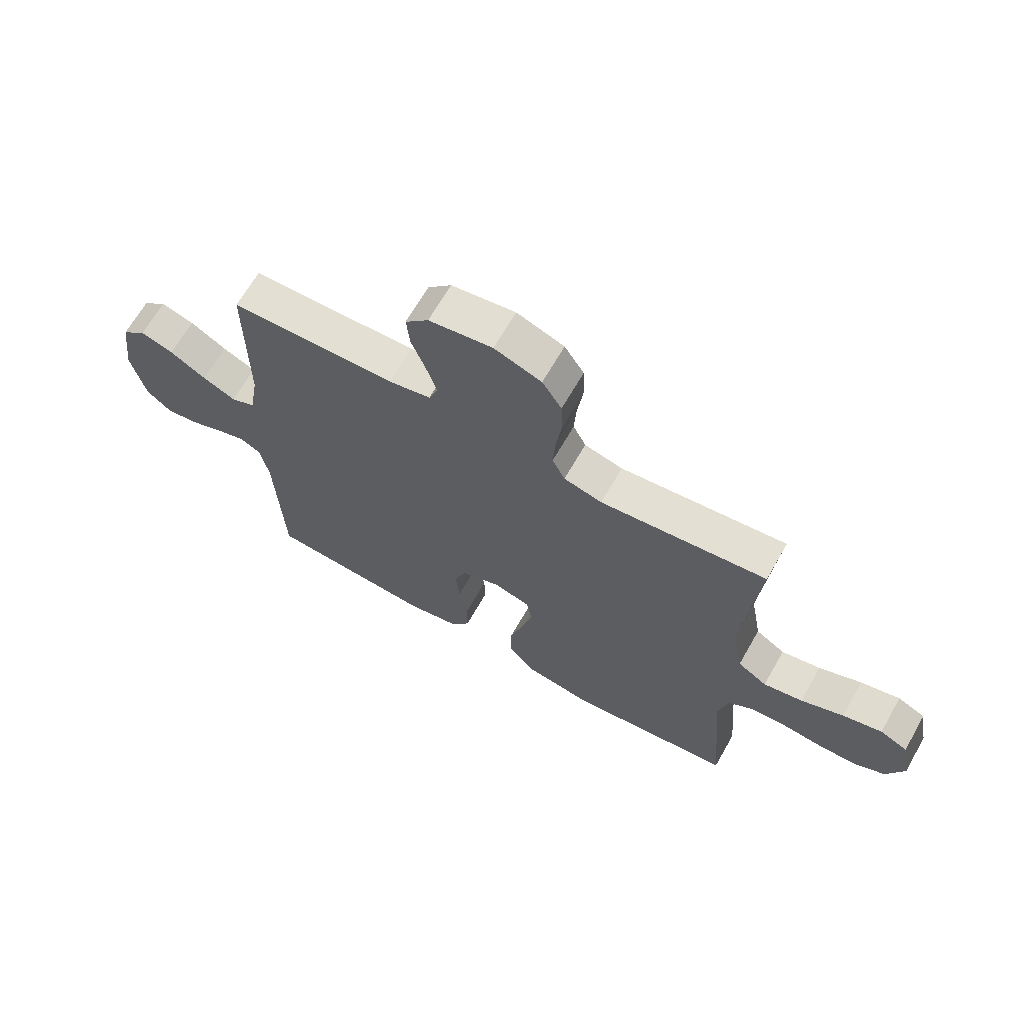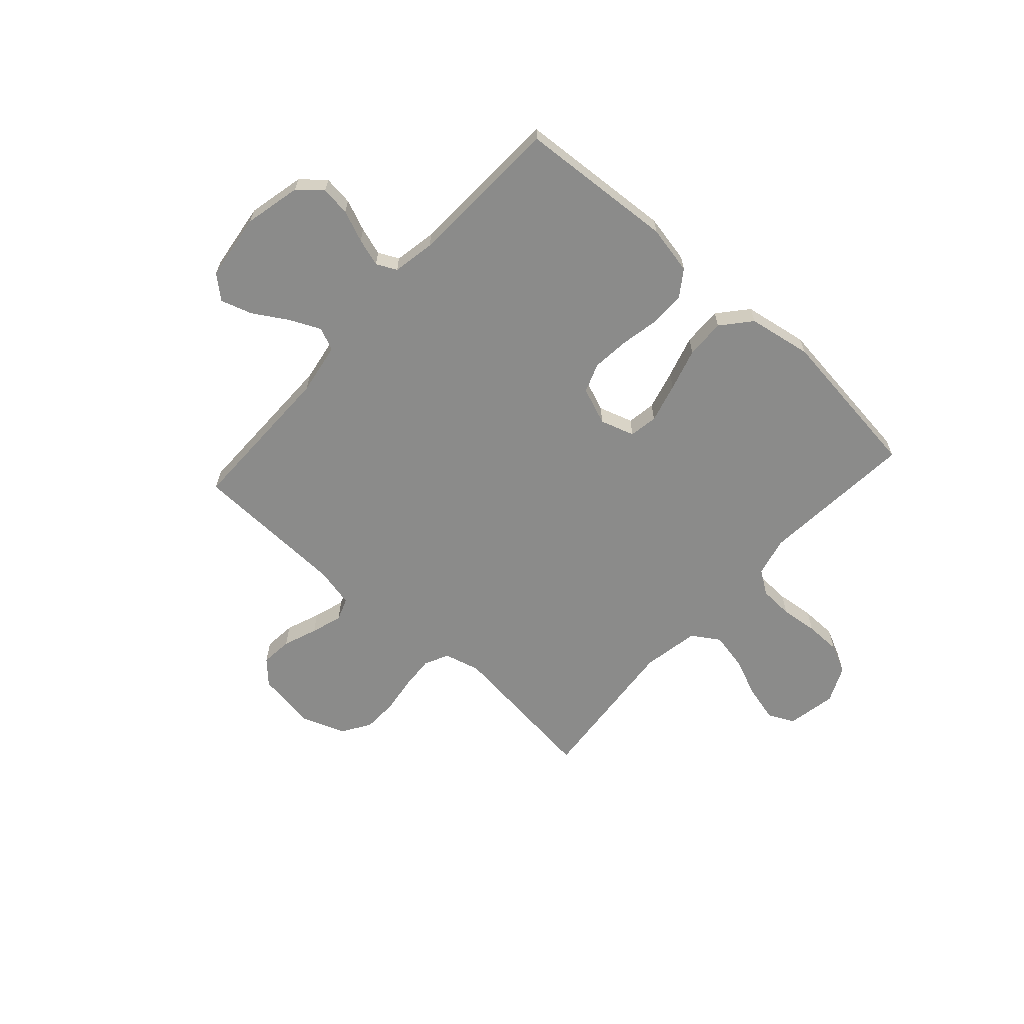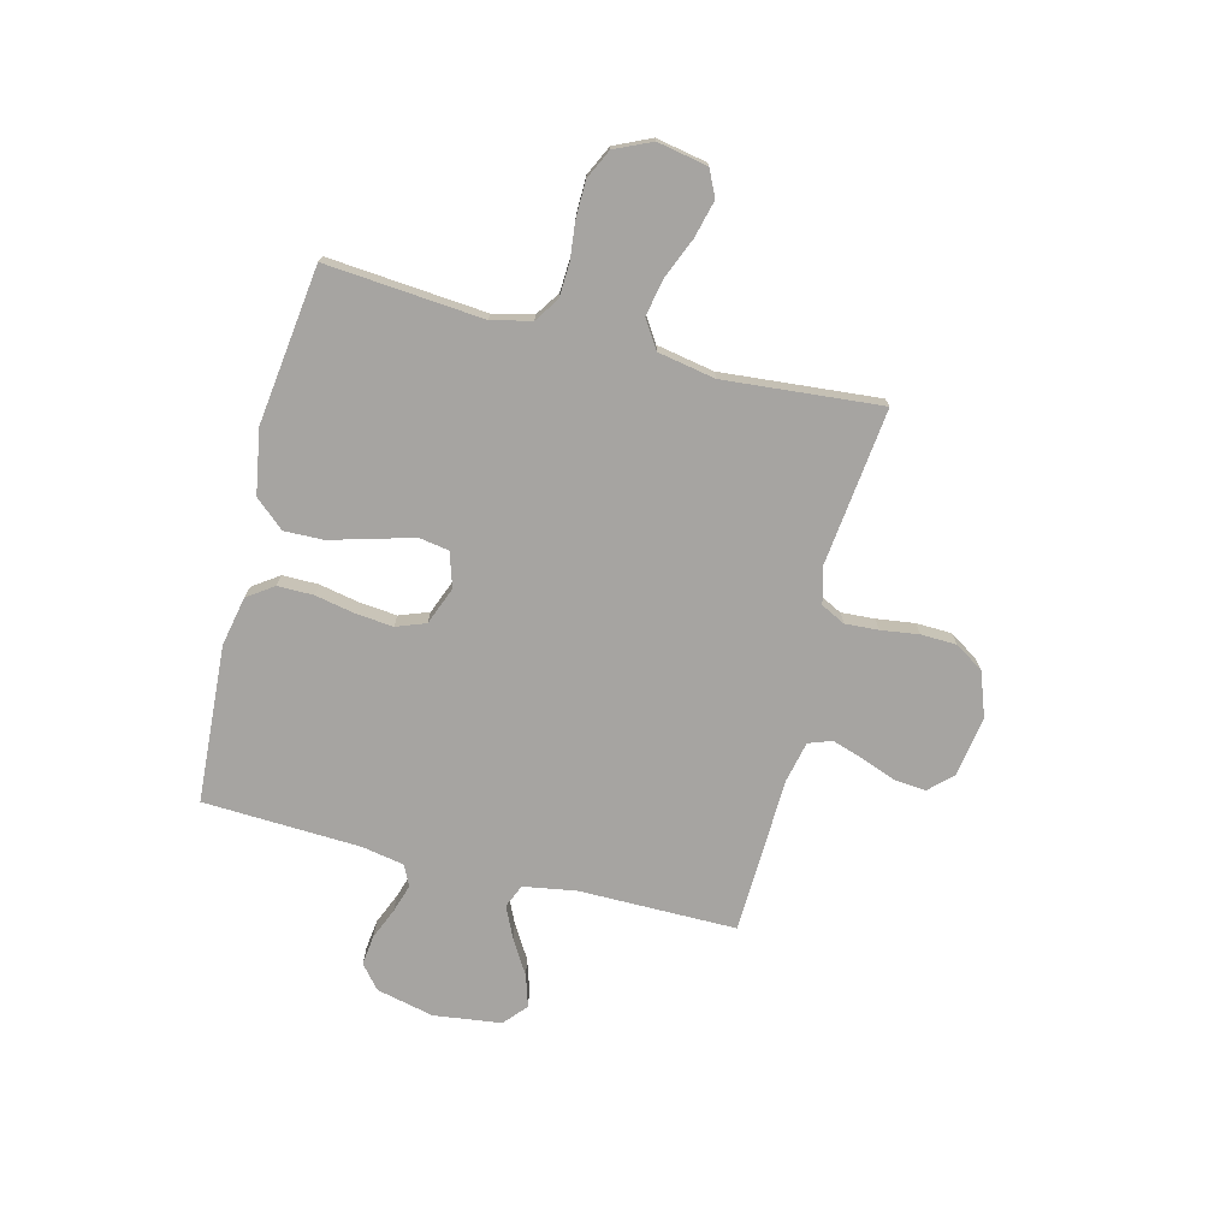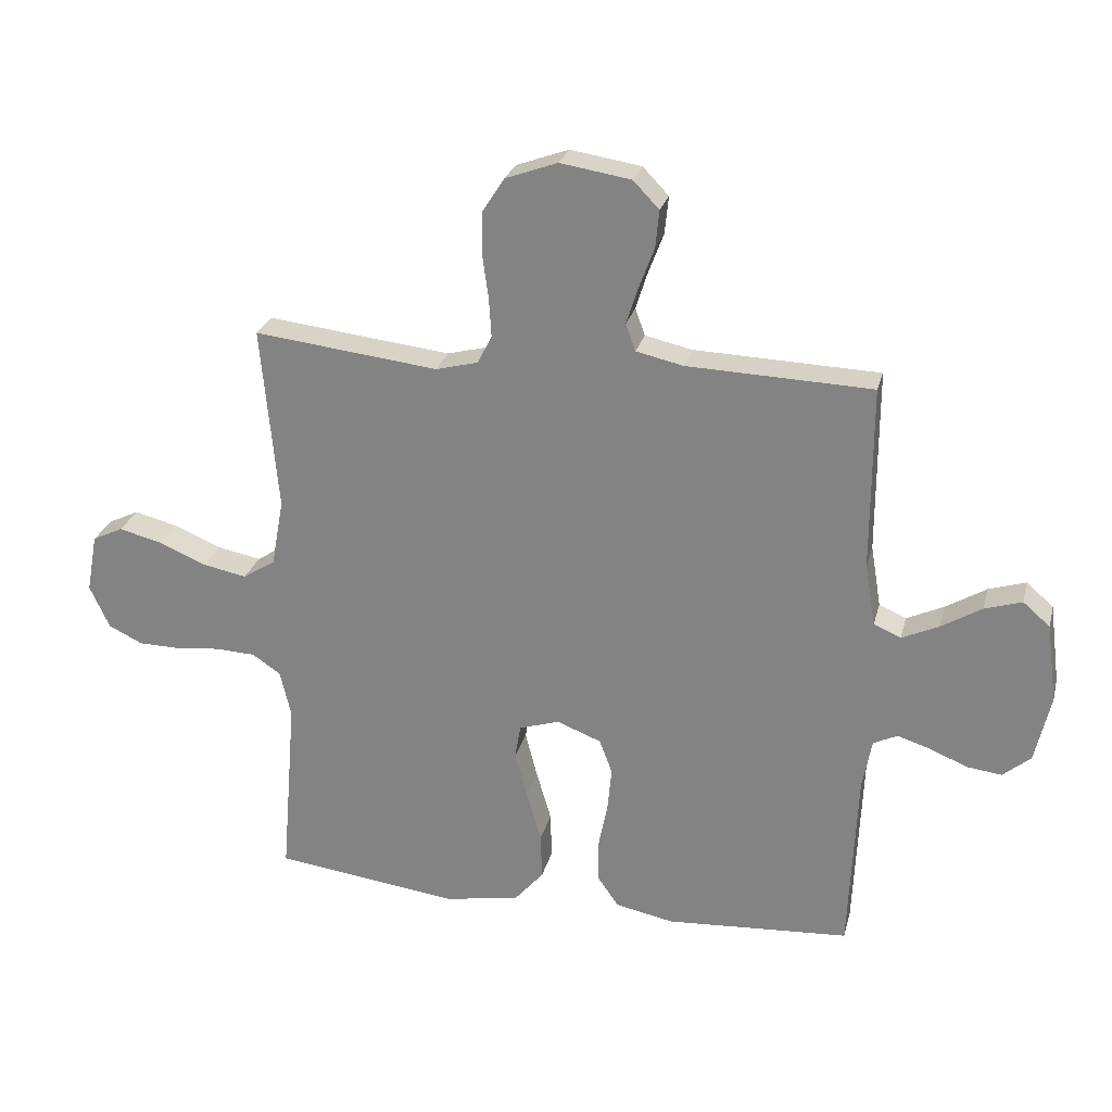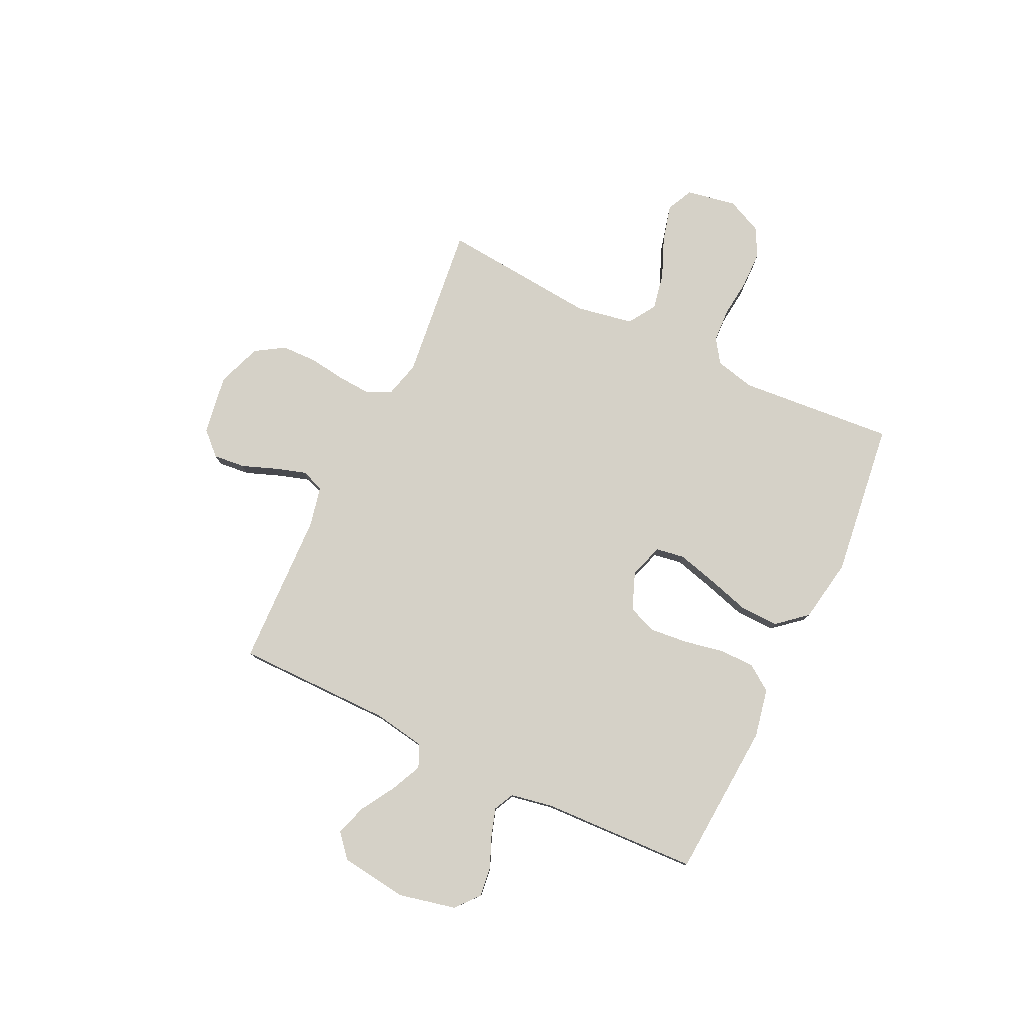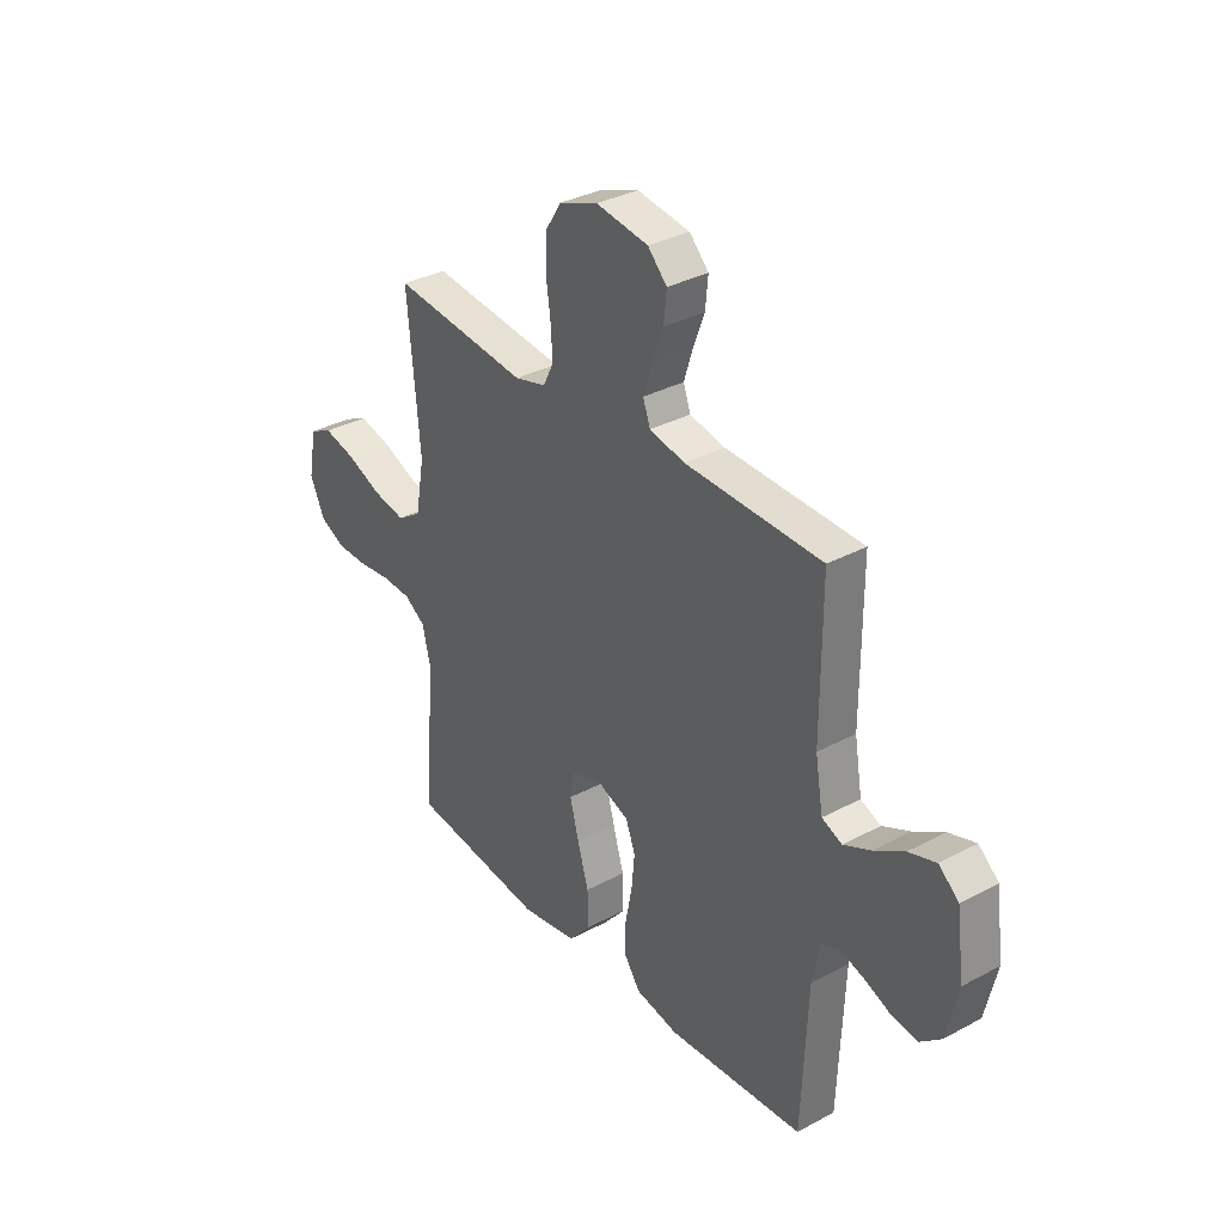
<metadata>
{"format":"obj","ext":"obj","renderer":"f3d","projection":"perspective","resolution":1024,"background":"white","views":[{"elev":66.6,"azim":-150.3,"up":"+Z"},{"elev":-63.7,"azim":138.0,"up":"+Y"},{"elev":-73.5,"azim":-104.3,"up":"+Y"},{"elev":26.1,"azim":13.9,"up":"+Z"},{"elev":78.9,"azim":115.6,"up":"+Y"},{"elev":33.3,"azim":53.6,"up":"+Z"}]}
</metadata>
<code>
v 0.5 0.07 -0.5
v 0.2 0.07 -0.52
v 0.106 0.07 -0.501
v 0.071 0.07 -0.451
v 0.071 0.07 -0.383
v 0.086 0.07 -0.307
v 0.093 0.07 -0.235
v 0.072 0.07 -0.179
v 0 0.07 -0.151
v -0.066 0.07 -0.172
v -0.075 0.07 -0.227
v -0.055 0.07 -0.303
v -0.031 0.07 -0.385
v -0.029 0.07 -0.461
v -0.077 0.07 -0.517
v -0.2 0.07 -0.538
v -0.5 0.07 -0.5
v -0.475 0.07 -0.2
v -0.493 0.07 -0.124
v -0.539 0.07 -0.093
v -0.604 0.07 -0.09
v -0.676 0.07 -0.098
v -0.745 0.07 -0.097
v -0.801 0.07 -0.07
v -0.833 0.07 0
v -0.815 0.07 0.096
v -0.765 0.07 0.12
v -0.694 0.07 0.102
v -0.617 0.07 0.07
v -0.546 0.07 0.056
v -0.493 0.07 0.09
v -0.473 0.07 0.2
v -0.5 0.07 0.5
v -0.2 0.07 0.466
v -0.131 0.07 0.484
v -0.108 0.07 0.53
v -0.112 0.07 0.594
v -0.122 0.07 0.666
v -0.12 0.07 0.734
v -0.085 0.07 0.789
v 0 0.07 0.82
v 0.115 0.07 0.802
v 0.157 0.07 0.758
v 0.151 0.07 0.697
v 0.126 0.07 0.631
v 0.107 0.07 0.571
v 0.123 0.07 0.527
v 0.2 0.07 0.51
v 0.5 0.07 0.5
v 0.5 0.07 0.2
v 0.517 0.07 0.099
v 0.561 0.07 0.08
v 0.621 0.07 0.108
v 0.687 0.07 0.148
v 0.747 0.07 0.167
v 0.791 0.07 0.129
v 0.808 0.07 0
v 0.783 0.07 -0.11
v 0.738 0.07 -0.148
v 0.681 0.07 -0.141
v 0.621 0.07 -0.116
v 0.567 0.07 -0.099
v 0.528 0.07 -0.118
v 0.513 0.07 -0.2
v 0.5 0 -0.5
v 0.2 0 -0.52
v 0.106 0 -0.501
v 0.071 0 -0.451
v 0.071 0 -0.383
v 0.086 0 -0.307
v 0.093 0 -0.235
v 0.072 0 -0.179
v 0 0 -0.151
v -0.066 0 -0.172
v -0.075 0 -0.227
v -0.055 0 -0.303
v -0.031 0 -0.385
v -0.029 0 -0.461
v -0.077 0 -0.517
v -0.2 0 -0.538
v -0.5 0 -0.5
v -0.475 0 -0.2
v -0.493 0 -0.124
v -0.539 0 -0.093
v -0.604 0 -0.09
v -0.676 0 -0.098
v -0.745 0 -0.097
v -0.801 0 -0.07
v -0.833 0 0
v -0.815 0 0.096
v -0.765 0 0.12
v -0.694 0 0.102
v -0.617 0 0.07
v -0.546 0 0.056
v -0.493 0 0.09
v -0.473 0 0.2
v -0.5 0 0.5
v -0.2 0 0.466
v -0.131 0 0.484
v -0.108 0 0.53
v -0.112 0 0.594
v -0.122 0 0.666
v -0.12 0 0.734
v -0.085 0 0.789
v 0 0 0.82
v 0.115 0 0.802
v 0.157 0 0.758
v 0.151 0 0.697
v 0.126 0 0.631
v 0.107 0 0.571
v 0.123 0 0.527
v 0.2 0 0.51
v 0.5 0 0.5
v 0.5 0 0.2
v 0.517 0 0.099
v 0.561 0 0.08
v 0.621 0 0.108
v 0.687 0 0.148
v 0.747 0 0.167
v 0.791 0 0.129
v 0.808 0 0
v 0.783 0 -0.11
v 0.738 0 -0.148
v 0.681 0 -0.141
v 0.621 0 -0.116
v 0.567 0 -0.099
v 0.528 0 -0.118
v 0.513 0 -0.2
f 59 60 61
f 58 59 61
f 57 58 61
f 56 57 61
f 55 56 61
f 54 55 61
f 53 54 61
f 52 53 61 62
f 51 52 62 63
f 48 49 50
f 51 63 64
f 50 51 64
f 48 50 64
f 47 48 64
f 43 44 45
f 42 43 45
f 41 42 45
f 40 41 45
f 39 40 45
f 38 39 45
f 37 38 45
f 36 37 45 46
f 35 36 46 47
f 32 33 34
f 35 47 64
f 34 35 64
f 32 34 64
f 31 32 64
f 27 28 29
f 26 27 29
f 25 26 29
f 24 25 29
f 23 24 29
f 22 23 29
f 21 22 29
f 20 21 29 30
f 19 20 30 31
f 16 17 18
f 15 16 18
f 14 15 18
f 13 14 18
f 12 13 18
f 18 19 31
f 12 18 31
f 11 12 31
f 4 5 6
f 3 4 6
f 2 3 6
f 1 2 6
f 64 1 6
f 64 6 7
f 10 11 31
f 9 10 31
f 8 9 31 64
f 7 8 64
f 125 124 123
f 125 123 122
f 125 122 121
f 125 121 120
f 125 120 119
f 125 119 118
f 125 118 117
f 126 125 117 116
f 127 126 116 115
f 114 113 112
f 128 127 115
f 128 115 114
f 128 114 112
f 128 112 111
f 109 108 107
f 109 107 106
f 109 106 105
f 109 105 104
f 109 104 103
f 109 103 102
f 109 102 101
f 110 109 101 100
f 111 110 100 99
f 98 97 96
f 128 111 99
f 128 99 98
f 128 98 96
f 128 96 95
f 93 92 91
f 93 91 90
f 93 90 89
f 93 89 88
f 93 88 87
f 93 87 86
f 93 86 85
f 94 93 85 84
f 95 94 84 83
f 82 81 80
f 82 80 79
f 82 79 78
f 82 78 77
f 82 77 76
f 95 83 82
f 95 82 76
f 95 76 75
f 70 69 68
f 70 68 67
f 70 67 66
f 70 66 65
f 70 65 128
f 71 70 128
f 95 75 74
f 95 74 73
f 128 95 73 72
f 128 72 71
f 1 65 66 2
f 2 66 67 3
f 3 67 68 4
f 4 68 69 5
f 5 69 70 6
f 6 70 71 7
f 7 71 72 8
f 8 72 73 9
f 9 73 74 10
f 10 74 75 11
f 11 75 76 12
f 12 76 77 13
f 13 77 78 14
f 14 78 79 15
f 15 79 80 16
f 16 80 81 17
f 17 81 82 18
f 18 82 83 19
f 19 83 84 20
f 20 84 85 21
f 21 85 86 22
f 22 86 87 23
f 23 87 88 24
f 24 88 89 25
f 25 89 90 26
f 26 90 91 27
f 27 91 92 28
f 28 92 93 29
f 29 93 94 30
f 30 94 95 31
f 31 95 96 32
f 32 96 97 33
f 33 97 98 34
f 34 98 99 35
f 35 99 100 36
f 36 100 101 37
f 37 101 102 38
f 38 102 103 39
f 39 103 104 40
f 40 104 105 41
f 41 105 106 42
f 42 106 107 43
f 43 107 108 44
f 44 108 109 45
f 45 109 110 46
f 46 110 111 47
f 47 111 112 48
f 48 112 113 49
f 49 113 114 50
f 50 114 115 51
f 51 115 116 52
f 52 116 117 53
f 53 117 118 54
f 54 118 119 55
f 55 119 120 56
f 56 120 121 57
f 57 121 122 58
f 58 122 123 59
f 59 123 124 60
f 60 124 125 61
f 61 125 126 62
f 62 126 127 63
f 63 127 128 64
f 64 128 65 1

</code>
